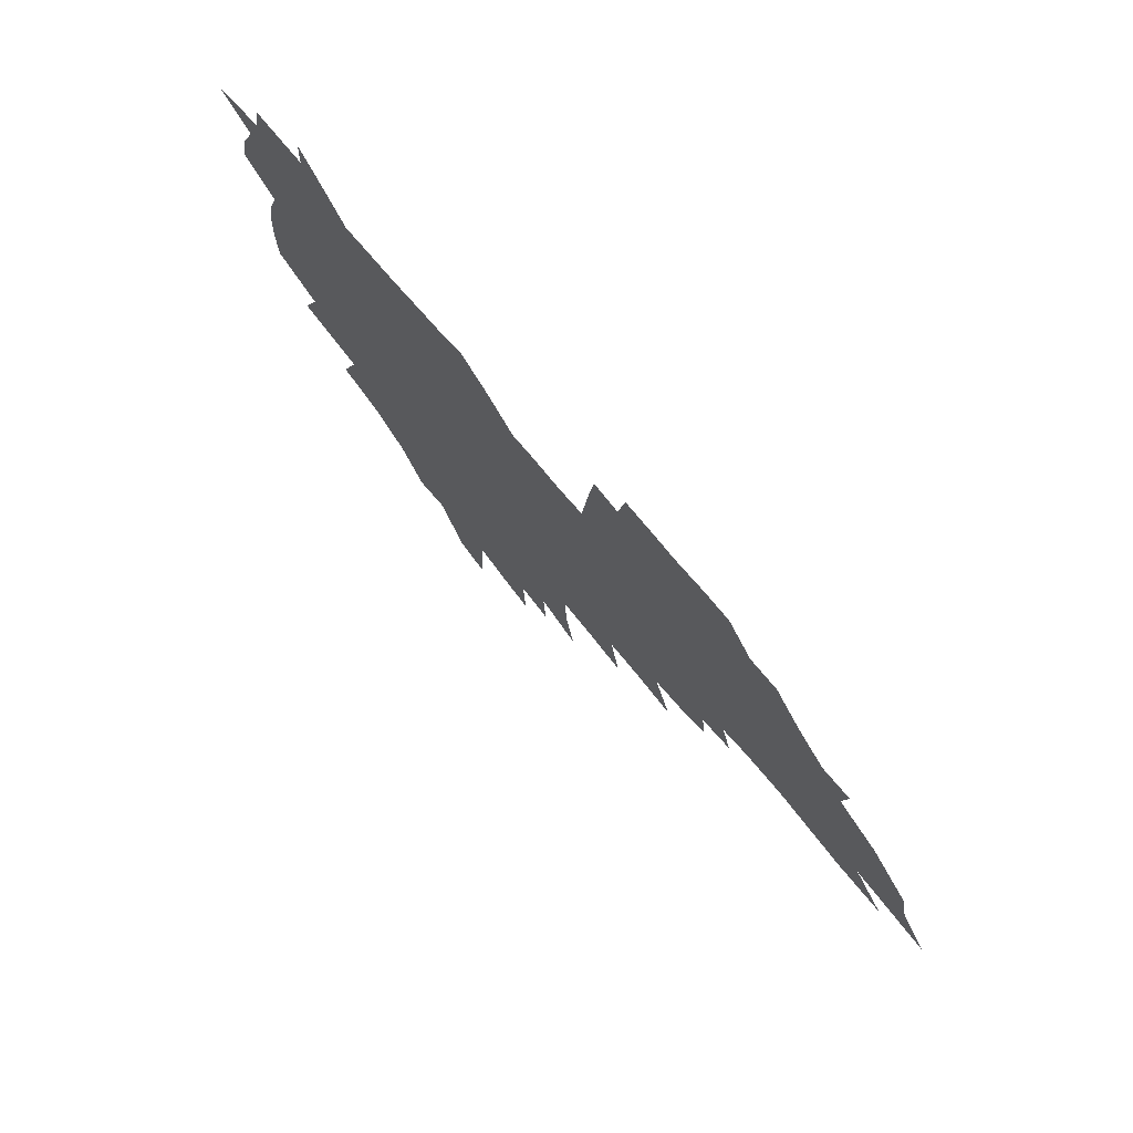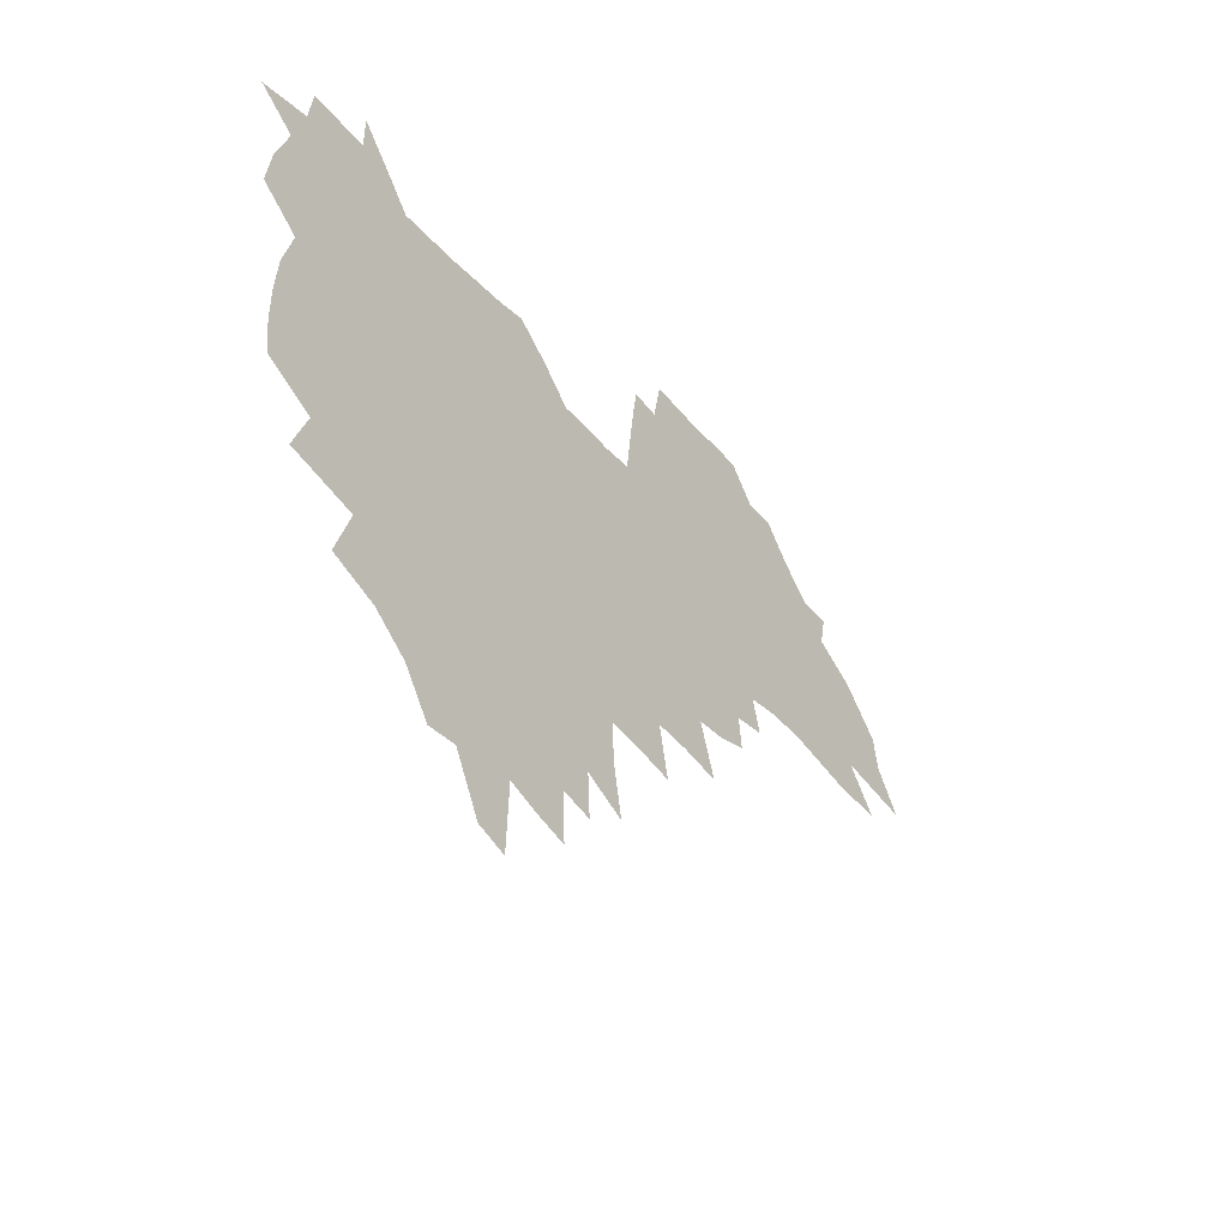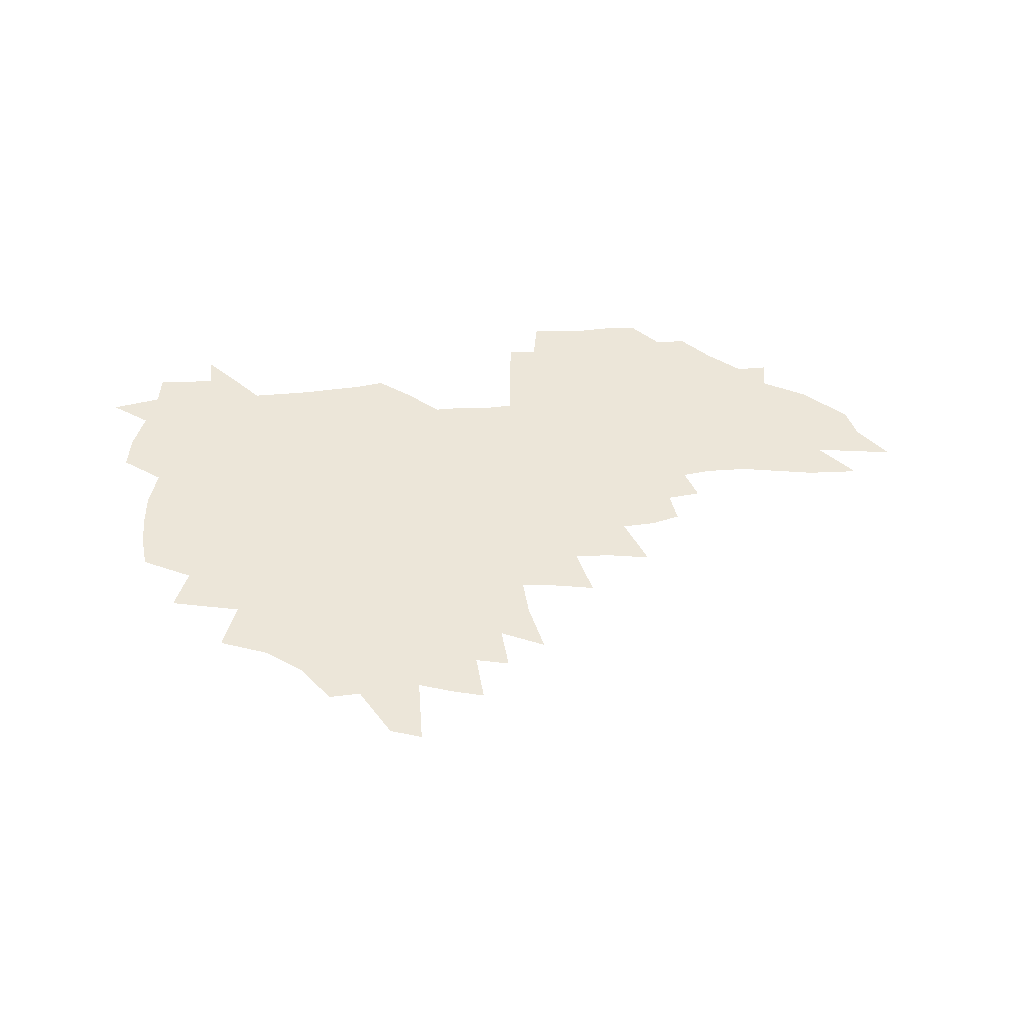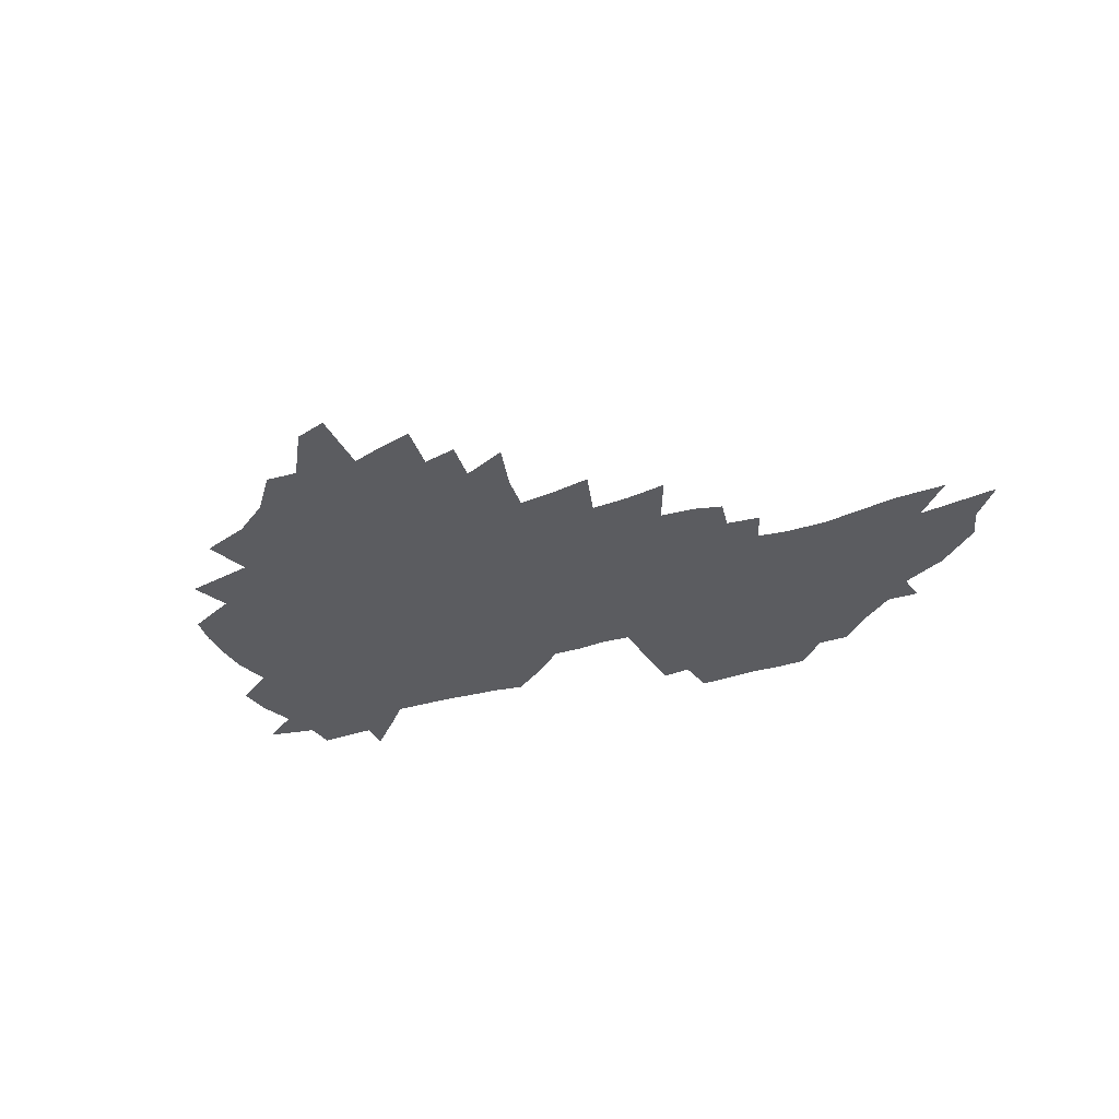
<metadata>
{"format":"obj","ext":"obj","renderer":"f3d","projection":"perspective","resolution":1024,"background":"white","views":[{"elev":70.3,"azim":49.9,"up":"+Y"},{"elev":-36.3,"azim":-54.1,"up":"+Y"},{"elev":49.1,"azim":-7.5,"up":"+Z"},{"elev":-34.7,"azim":20.2,"up":"+Z"}]}
</metadata>
<code>
v 204.7 267.2 0
v 211 222.5 0
v 214.4 237.7 0
v 222 254.2 0
v 229 270.5 0
v 231.9 284.4 0
v 221.7 147.4 0
v 220.5 162.1 0
v 221.2 177.1 0
v 223.4 192.3 0
v 229.3 208.4 0
v 233 223.7 0
v 234.8 238.6 0
v 238.7 253.9 0
v 243 269.1 0
v 245.7 282.9 0
v 236.5 117 0
v 245.3 134.8 0
v 248.2 150 0
v 248.1 164.3 0
v 245.6 178.7 0
v 245.7 193.4 0
v 246.9 208.3 0
v 251.3 223.8 0
v 251.7 238.4 0
v 253.6 253 0
v 256.2 267.3 0
v 260 281.8 0
v 260.5 296 0
v 261.1 87.2 0
v 270.3 108.3 0
v 270.6 123.2 0
v 276.3 139.5 0
v 278.8 153.5 0
v 273.9 166.5 0
v 268.6 180.1 0
v 264.2 194.2 0
v 266.5 208.9 0
v 268.4 223.6 0
v 268.9 238 0
v 270.4 252.5 0
v 272.5 266.9 0
v 274 280.9 0
v 284.4 77.65 0
v 290.3 97.22 0
v 290.7 111.8 0
v 291.8 126.5 0
v 294.1 141.5 0
v 293.3 154.6 0
v 294.6 168 0
v 289.8 181.3 0
v 286 195.1 0
v 285.1 209.2 0
v 283.5 223.4 0
v 284.7 237.6 0
v 285.1 251.9 0
v 286.7 266 0
v 301.5 64.39 0
v 305.4 83.99 0
v 305.2 98.08 0
v 306.7 113.5 0
v 307.9 128.1 0
v 309.6 142.8 0
v 308.6 155.6 0
v 310.1 169.1 0
v 309.5 181.9 0
v 305.4 195.5 0
v 304.5 209.1 0
v 303 223.1 0
v 301.4 237.2 0
v 301.8 251.3 0
v 302 265.5 0
v 314.8 45.53 0
v 318.6 68.33 0
v 319.8 84.68 0
v 320.5 99.69 0
v 321.3 114.4 0
v 322.3 129 0
v 324.3 144.3 0
v 325 157.4 0
v 323.9 169.8 0
v 323.5 182.7 0
v 322.9 195.7 0
v 321.2 209.1 0
v 321.2 222.5 0
v 319 236.6 0
v 317.8 250.8 0
v 317.3 265 0
v 330.4 45.61 0
v 333.4 69.62 0
v 334.4 85.92 0
v 334.7 100.5 0
v 336.3 116.7 0
v 336.5 130.3 0
v 336.9 143.6 0
v 337.2 157.1 0
v 338.1 170.8 0
v 337.5 183.2 0
v 336.8 196 0
v 335.4 209.4 0
v 334.8 222.9 0
v 334.1 236.5 0
v 333.4 250.3 0
v 331.5 265.4 0
v 343.8 20.83 0
v 346.2 49.05 0
v 347.3 68.61 0
v 348.1 86.08 0
v 348.5 100.4 0
v 349.3 116.5 0
v 349.5 129.3 0
v 350 143.8 0
v 350.3 157.8 0
v 350.3 171.1 0
v 350.2 183.4 0
v 349.6 196.4 0
v 348.9 209.7 0
v 348 223.2 0
v 348.1 236.6 0
v 347.2 250.4 0
v 345.8 265.5 0
v 359 15.23 0
v 360.9 47.02 0
v 361.7 64.21 0
v 361.8 83.96 0
v 362.2 100.1 0
v 362.4 115.2 0
v 362.8 129.4 0
v 363 143.2 0
v 363.2 156.9 0
v 363.2 170.3 0
v 363 183.5 0
v 362.7 196.7 0
v 362.3 210 0
v 362 223.4 0
v 361.4 237.4 0
v 360.4 251.5 0
v 359.6 267 0
v 361 286 0
v 376.8 41.06 0
v 376.4 62.38 0
v 375.7 83.47 0
v 376.1 98.11 0
v 376.2 113.1 0
v 376.2 128.2 0
v 376.8 141.7 0
v 376.7 155.8 0
v 376.2 170.4 0
v 376 183.5 0
v 375.9 196.8 0
v 375.6 210.3 0
v 375.4 223.9 0
v 375.7 239.4 0
v 375.4 254.7 0
v 392.9 36.2 0
v 391.8 58.87 0
v 390.6 79.46 0
v 390.4 95.85 0
v 390.3 111.5 0
v 390.4 126.1 0
v 391.1 139.9 0
v 390.9 154.2 0
v 389.3 170.2 0
v 389.1 183.6 0
v 389.2 196.8 0
v 389.1 210.4 0
v 389.2 224.3 0
v 390.1 240.9 0
v 408 54.53 0
v 406.9 74.41 0
v 405.2 93.53 0
v 406 108.3 0
v 405.8 123.5 0
v 406.2 138.1 0
v 405.3 153.3 0
v 404.4 168.3 0
v 403.4 182.8 0
v 402.8 196.8 0
v 402.7 210.3 0
v 402.8 223.9 0
v 404.1 240.4 0
v 428 63.98 0
v 423.1 87.8 0
v 422.4 105.1 0
v 423.6 119.7 0
v 421.1 137.4 0
v 420.4 152.1 0
v 418.6 167.9 0
v 417.6 182.4 0
v 416.5 196.8 0
v 416.4 210.3 0
v 416.8 224 0
v 418.1 238.5 0
v 440.9 102.1 0
v 438.3 121 0
v 437.3 136 0
v 435.2 151.9 0
v 432.9 168 0
v 432 181.9 0
v 430 196.9 0
v 430.9 210.3 0
v 430.7 223.8 0
v 432.6 238.6 0
v 434.5 253.1 0
v 437 269.8 0
v 439.4 283.4 0
v 459.1 98.06 0
v 453.9 121.1 0
v 452 137 0
v 449.6 152.8 0
v 447.4 168 0
v 446.1 182.3 0
v 444.5 196.6 0
v 445.2 210 0
v 444.4 223.6 0
v 446.2 237.6 0
v 448 251.8 0
v 450.6 267.1 0
v 452.9 281.2 0
v 456.9 298.7 0
v 472 119.2 0
v 467.1 138 0
v 464.3 153.6 0
v 461.2 169.4 0
v 460.1 183 0
v 459.9 196.6 0
v 458.6 210.3 0
v 457.2 223.3 0
v 461.3 238 0
v 463.4 252.2 0
v 464.3 265.8 0
v 466.8 280.2 0
v 471.1 297.5 0
v 492.1 115.1 0
v 483.1 138.6 0
v 479.4 154.5 0
v 477.6 168.8 0
v 475.1 183.3 0
v 474.8 196.8 0
v 474.6 210.4 0
v 474.7 224.1 0
v 476.8 238.1 0
v 477.4 251.7 0
v 479.7 265.9 0
v 482.1 280.4 0
v 485.1 295.7 0
v 499.5 138.8 0
v 494.9 155.3 0
v 491.8 170 0
v 490 183.7 0
v 489.5 197.1 0
v 490 210.5 0
v 490.1 224 0
v 491.3 237.8 0
v 492.7 251.6 0
v 496 266.3 0
v 496.8 279.9 0
v 500.5 295.8 0
v 513.6 141.7 0
v 511.8 155.9 0
v 507.5 170.7 0
v 505.9 184 0
v 502.7 197.8 0
v 503.3 210.5 0
v 505.9 224.3 0
v 505.9 237.6 0
v 507.3 251.2 0
v 510.9 266 0
v 510.3 279.1 0
v 514.8 294.5 0
v 528.1 157 0
v 523.4 171.7 0
v 521.7 184.7 0
v 521.4 197.7 0
v 519.4 210.9 0
v 520.5 224.1 0
v 519.6 237.4 0
v 521.3 250.7 0
v 524.2 265.1 0
v 527.9 279.8 0
v 537.4 172.9 0
v 536.6 185.3 0
v 536 198.1 0
v 534.7 211.2 0
v 534.3 224.2 0
v 538.3 237.8 0
v 537.4 251 0
v 539.6 264.6 0
v 542.8 278.8 0
v 557.6 171.8 0
v 553.9 185.3 0
v 551.7 198.3 0
v 550.8 211.2 0
v 552 224.3 0
v 554.2 237.6 0
v 554.5 250.9 0
v 556.2 264.3 0
v 594.1 164 0
v 573.5 185 0
v 570.2 198.3 0
v 568.8 211.2 0
v 569.8 224.2 0
v 568.5 237.4 0
v 571.8 250.8 0
v 619.2 162 0
v 603.3 180.7 0
v 593.4 196.7 0
v 587.6 210.9 0
v 585.7 224.2 0
v 584 237.1 0
v 587 250.3 0
v 641.9 173.6 0
v 628.6 191.4 0
v 625 205.9 0
v 605.1 225.1 0
f 4 5 1
f 11 12 2
f 2 12 3
f 12 13 3
f 3 13 4
f 13 14 4
f 4 14 5
f 14 15 5
f 5 15 6
f 15 16 6
f 18 19 7
f 7 19 8
f 19 20 8
f 8 20 9
f 20 21 9
f 9 21 10
f 21 22 10
f 10 22 11
f 22 23 11
f 11 23 12
f 23 24 12
f 12 24 13
f 24 25 13
f 13 25 14
f 25 26 14
f 14 26 15
f 26 27 15
f 15 27 16
f 27 28 16
f 31 32 17
f 17 32 18
f 32 33 18
f 18 33 19
f 33 34 19
f 19 34 20
f 34 35 20
f 20 35 21
f 35 36 21
f 21 36 22
f 36 37 22
f 22 37 23
f 37 38 23
f 23 38 24
f 38 39 24
f 24 39 25
f 39 40 25
f 25 40 26
f 40 41 26
f 26 41 27
f 41 42 27
f 27 42 28
f 42 43 28
f 28 43 29
f 44 45 30
f 30 45 31
f 45 46 31
f 31 46 32
f 46 47 32
f 32 47 33
f 47 48 33
f 33 48 34
f 48 49 34
f 34 49 35
f 49 50 35
f 35 50 36
f 50 51 36
f 36 51 37
f 51 52 37
f 37 52 38
f 52 53 38
f 38 53 39
f 53 54 39
f 39 54 40
f 54 55 40
f 40 55 41
f 55 56 41
f 41 56 42
f 56 57 42
f 42 57 43
f 58 59 44
f 44 59 45
f 59 60 45
f 45 60 46
f 60 61 46
f 46 61 47
f 61 62 47
f 47 62 48
f 62 63 48
f 48 63 49
f 63 64 49
f 49 64 50
f 64 65 50
f 50 65 51
f 65 66 51
f 51 66 52
f 66 67 52
f 52 67 53
f 67 68 53
f 53 68 54
f 68 69 54
f 54 69 55
f 69 70 55
f 55 70 56
f 70 71 56
f 56 71 57
f 71 72 57
f 73 74 58
f 58 74 59
f 74 75 59
f 59 75 60
f 75 76 60
f 60 76 61
f 76 77 61
f 61 77 62
f 77 78 62
f 62 78 63
f 78 79 63
f 63 79 64
f 79 80 64
f 64 80 65
f 80 81 65
f 65 81 66
f 81 82 66
f 66 82 67
f 82 83 67
f 67 83 68
f 83 84 68
f 68 84 69
f 84 85 69
f 69 85 70
f 85 86 70
f 70 86 71
f 86 87 71
f 71 87 72
f 87 88 72
f 73 89 74
f 89 90 74
f 74 90 75
f 90 91 75
f 75 91 76
f 91 92 76
f 76 92 77
f 92 93 77
f 77 93 78
f 93 94 78
f 78 94 79
f 94 95 79
f 79 95 80
f 95 96 80
f 80 96 81
f 96 97 81
f 81 97 82
f 97 98 82
f 82 98 83
f 98 99 83
f 83 99 84
f 99 100 84
f 84 100 85
f 100 101 85
f 85 101 86
f 101 102 86
f 86 102 87
f 102 103 87
f 87 103 88
f 103 104 88
f 105 106 89
f 89 106 90
f 106 107 90
f 90 107 91
f 107 108 91
f 91 108 92
f 108 109 92
f 92 109 93
f 109 110 93
f 93 110 94
f 110 111 94
f 94 111 95
f 111 112 95
f 95 112 96
f 112 113 96
f 96 113 97
f 113 114 97
f 97 114 98
f 114 115 98
f 98 115 99
f 115 116 99
f 99 116 100
f 116 117 100
f 100 117 101
f 117 118 101
f 101 118 102
f 118 119 102
f 102 119 103
f 119 120 103
f 103 120 104
f 120 121 104
f 105 122 106
f 122 123 106
f 106 123 107
f 123 124 107
f 107 124 108
f 124 125 108
f 108 125 109
f 125 126 109
f 109 126 110
f 126 127 110
f 110 127 111
f 127 128 111
f 111 128 112
f 128 129 112
f 112 129 113
f 129 130 113
f 113 130 114
f 130 131 114
f 114 131 115
f 131 132 115
f 115 132 116
f 132 133 116
f 116 133 117
f 133 134 117
f 117 134 118
f 134 135 118
f 118 135 119
f 135 136 119
f 119 136 120
f 136 137 120
f 120 137 121
f 137 138 121
f 123 140 124
f 140 141 124
f 124 141 125
f 141 142 125
f 125 142 126
f 142 143 126
f 126 143 127
f 143 144 127
f 127 144 128
f 144 145 128
f 128 145 129
f 145 146 129
f 129 146 130
f 146 147 130
f 130 147 131
f 147 148 131
f 131 148 132
f 148 149 132
f 132 149 133
f 149 150 133
f 133 150 134
f 150 151 134
f 134 151 135
f 151 152 135
f 135 152 136
f 152 153 136
f 136 153 137
f 153 154 137
f 137 154 138
f 140 155 141
f 155 156 141
f 141 156 142
f 156 157 142
f 142 157 143
f 157 158 143
f 143 158 144
f 158 159 144
f 144 159 145
f 159 160 145
f 145 160 146
f 160 161 146
f 146 161 147
f 161 162 147
f 147 162 148
f 162 163 148
f 148 163 149
f 163 164 149
f 149 164 150
f 164 165 150
f 150 165 151
f 165 166 151
f 151 166 152
f 166 167 152
f 152 167 153
f 167 168 153
f 153 168 154
f 156 169 157
f 169 170 157
f 157 170 158
f 170 171 158
f 158 171 159
f 171 172 159
f 159 172 160
f 172 173 160
f 160 173 161
f 173 174 161
f 161 174 162
f 174 175 162
f 162 175 163
f 175 176 163
f 163 176 164
f 176 177 164
f 164 177 165
f 177 178 165
f 165 178 166
f 178 179 166
f 166 179 167
f 179 180 167
f 167 180 168
f 180 181 168
f 170 182 171
f 182 183 171
f 171 183 172
f 183 184 172
f 172 184 173
f 184 185 173
f 173 185 174
f 185 186 174
f 174 186 175
f 186 187 175
f 175 187 176
f 187 188 176
f 176 188 177
f 188 189 177
f 177 189 178
f 189 190 178
f 178 190 179
f 190 191 179
f 179 191 180
f 191 192 180
f 180 192 181
f 192 193 181
f 184 194 185
f 194 195 185
f 185 195 186
f 195 196 186
f 186 196 187
f 196 197 187
f 187 197 188
f 197 198 188
f 188 198 189
f 198 199 189
f 189 199 190
f 199 200 190
f 190 200 191
f 200 201 191
f 191 201 192
f 201 202 192
f 192 202 193
f 202 203 193
f 194 207 195
f 207 208 195
f 195 208 196
f 208 209 196
f 196 209 197
f 209 210 197
f 197 210 198
f 210 211 198
f 198 211 199
f 211 212 199
f 199 212 200
f 212 213 200
f 200 213 201
f 213 214 201
f 201 214 202
f 214 215 202
f 202 215 203
f 215 216 203
f 203 216 204
f 216 217 204
f 204 217 205
f 217 218 205
f 205 218 206
f 218 219 206
f 208 221 209
f 221 222 209
f 209 222 210
f 222 223 210
f 210 223 211
f 223 224 211
f 211 224 212
f 224 225 212
f 212 225 213
f 225 226 213
f 213 226 214
f 226 227 214
f 214 227 215
f 227 228 215
f 215 228 216
f 228 229 216
f 216 229 217
f 229 230 217
f 217 230 218
f 230 231 218
f 218 231 219
f 231 232 219
f 219 232 220
f 232 233 220
f 221 234 222
f 234 235 222
f 222 235 223
f 235 236 223
f 223 236 224
f 236 237 224
f 224 237 225
f 237 238 225
f 225 238 226
f 238 239 226
f 226 239 227
f 239 240 227
f 227 240 228
f 240 241 228
f 228 241 229
f 241 242 229
f 229 242 230
f 242 243 230
f 230 243 231
f 243 244 231
f 231 244 232
f 244 245 232
f 232 245 233
f 245 246 233
f 235 247 236
f 247 248 236
f 236 248 237
f 248 249 237
f 237 249 238
f 249 250 238
f 238 250 239
f 250 251 239
f 239 251 240
f 251 252 240
f 240 252 241
f 252 253 241
f 241 253 242
f 253 254 242
f 242 254 243
f 254 255 243
f 243 255 244
f 255 256 244
f 244 256 245
f 256 257 245
f 245 257 246
f 257 258 246
f 247 259 248
f 259 260 248
f 248 260 249
f 260 261 249
f 249 261 250
f 261 262 250
f 250 262 251
f 262 263 251
f 251 263 252
f 263 264 252
f 252 264 253
f 264 265 253
f 253 265 254
f 265 266 254
f 254 266 255
f 266 267 255
f 255 267 256
f 267 268 256
f 256 268 257
f 268 269 257
f 257 269 258
f 269 270 258
f 260 271 261
f 271 272 261
f 261 272 262
f 272 273 262
f 262 273 263
f 273 274 263
f 263 274 264
f 274 275 264
f 264 275 265
f 275 276 265
f 265 276 266
f 276 277 266
f 266 277 267
f 277 278 267
f 267 278 268
f 278 279 268
f 268 279 269
f 279 280 269
f 269 280 270
f 272 281 273
f 281 282 273
f 273 282 274
f 282 283 274
f 274 283 275
f 283 284 275
f 275 284 276
f 284 285 276
f 276 285 277
f 285 286 277
f 277 286 278
f 286 287 278
f 278 287 279
f 287 288 279
f 279 288 280
f 288 289 280
f 281 290 282
f 290 291 282
f 282 291 283
f 291 292 283
f 283 292 284
f 292 293 284
f 284 293 285
f 293 294 285
f 285 294 286
f 294 295 286
f 286 295 287
f 295 296 287
f 287 296 288
f 296 297 288
f 288 297 289
f 290 298 291
f 298 299 291
f 291 299 292
f 299 300 292
f 292 300 293
f 300 301 293
f 293 301 294
f 301 302 294
f 294 302 295
f 302 303 295
f 295 303 296
f 303 304 296
f 296 304 297
f 298 305 299
f 305 306 299
f 299 306 300
f 306 307 300
f 300 307 301
f 307 308 301
f 301 308 302
f 308 309 302
f 302 309 303
f 309 310 303
f 303 310 304
f 310 311 304
f 306 312 307
f 312 313 307
f 307 313 308
f 313 314 308
f 308 314 309
f 314 315 309
f 309 315 310

</code>
